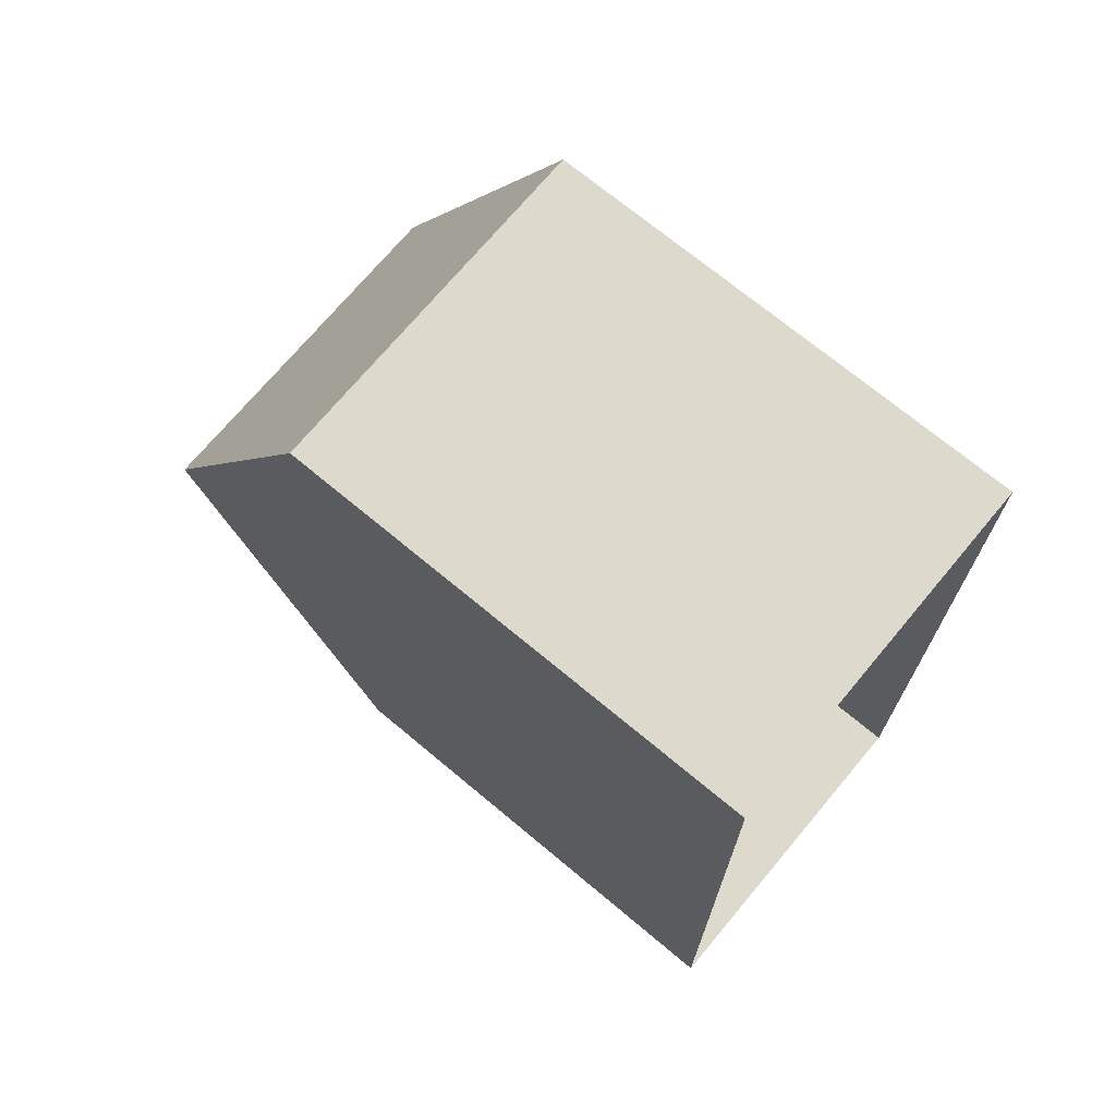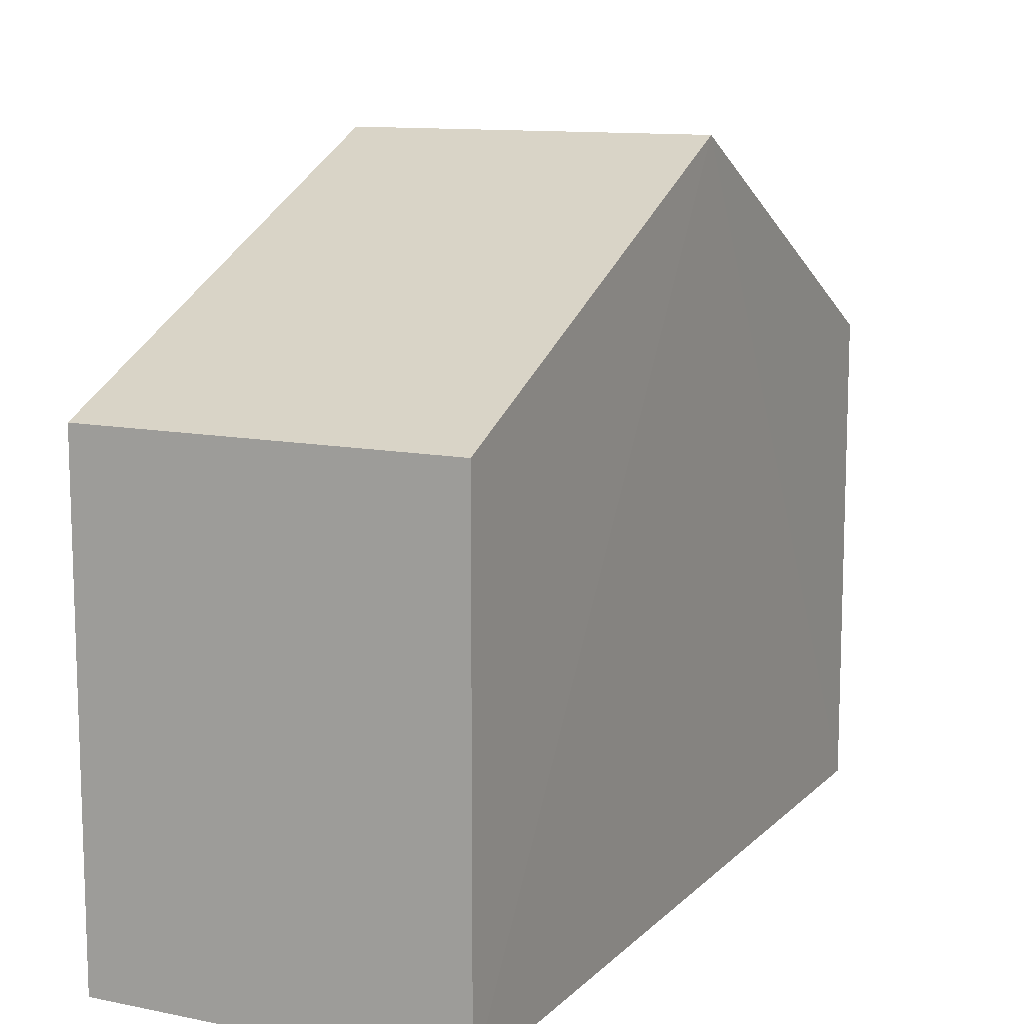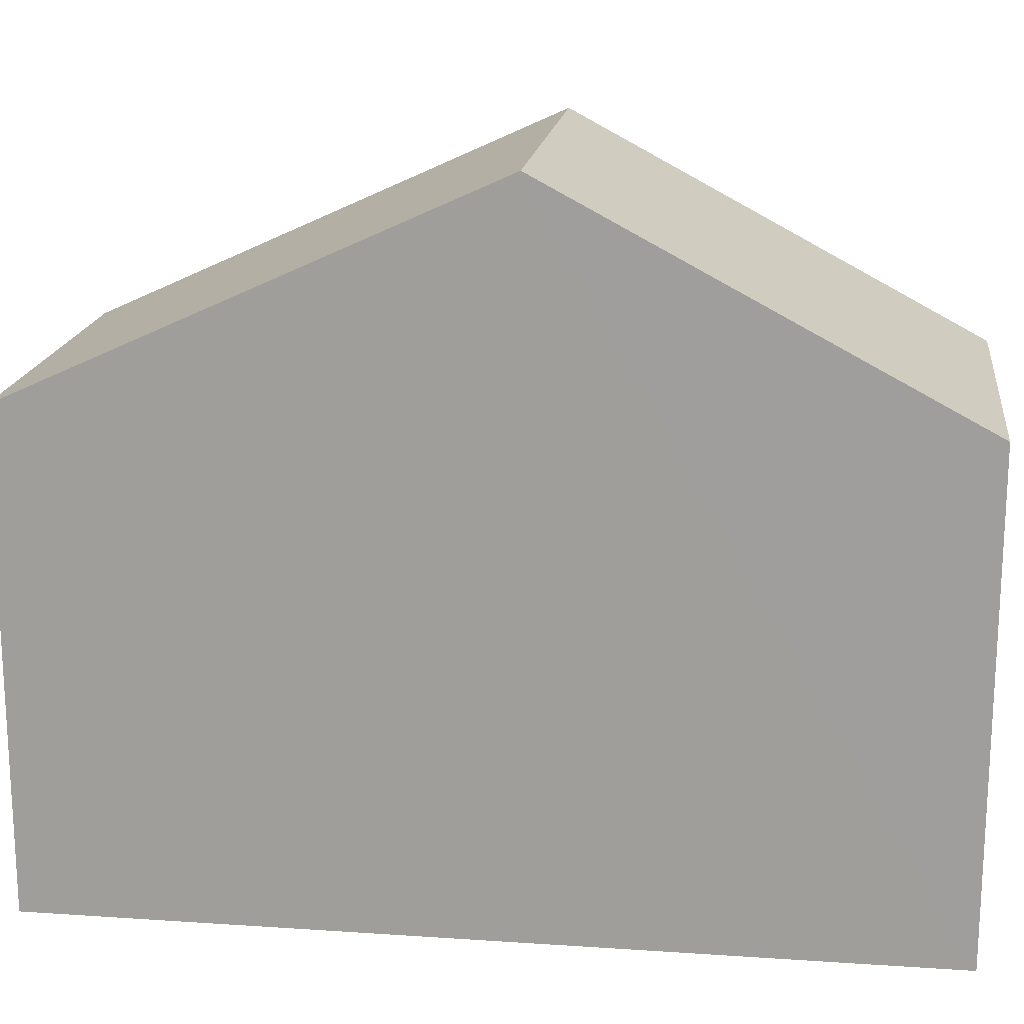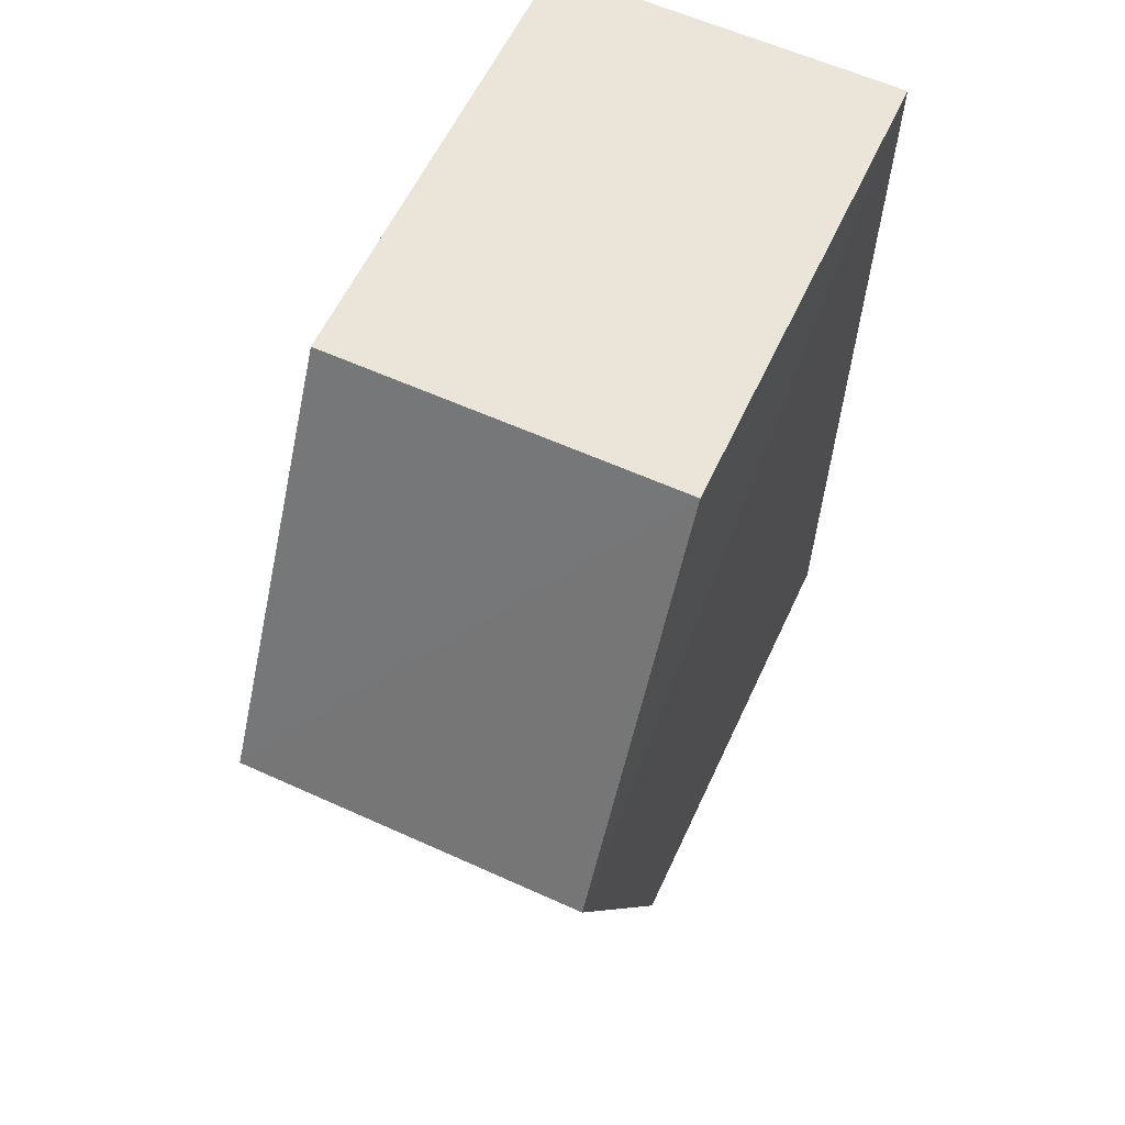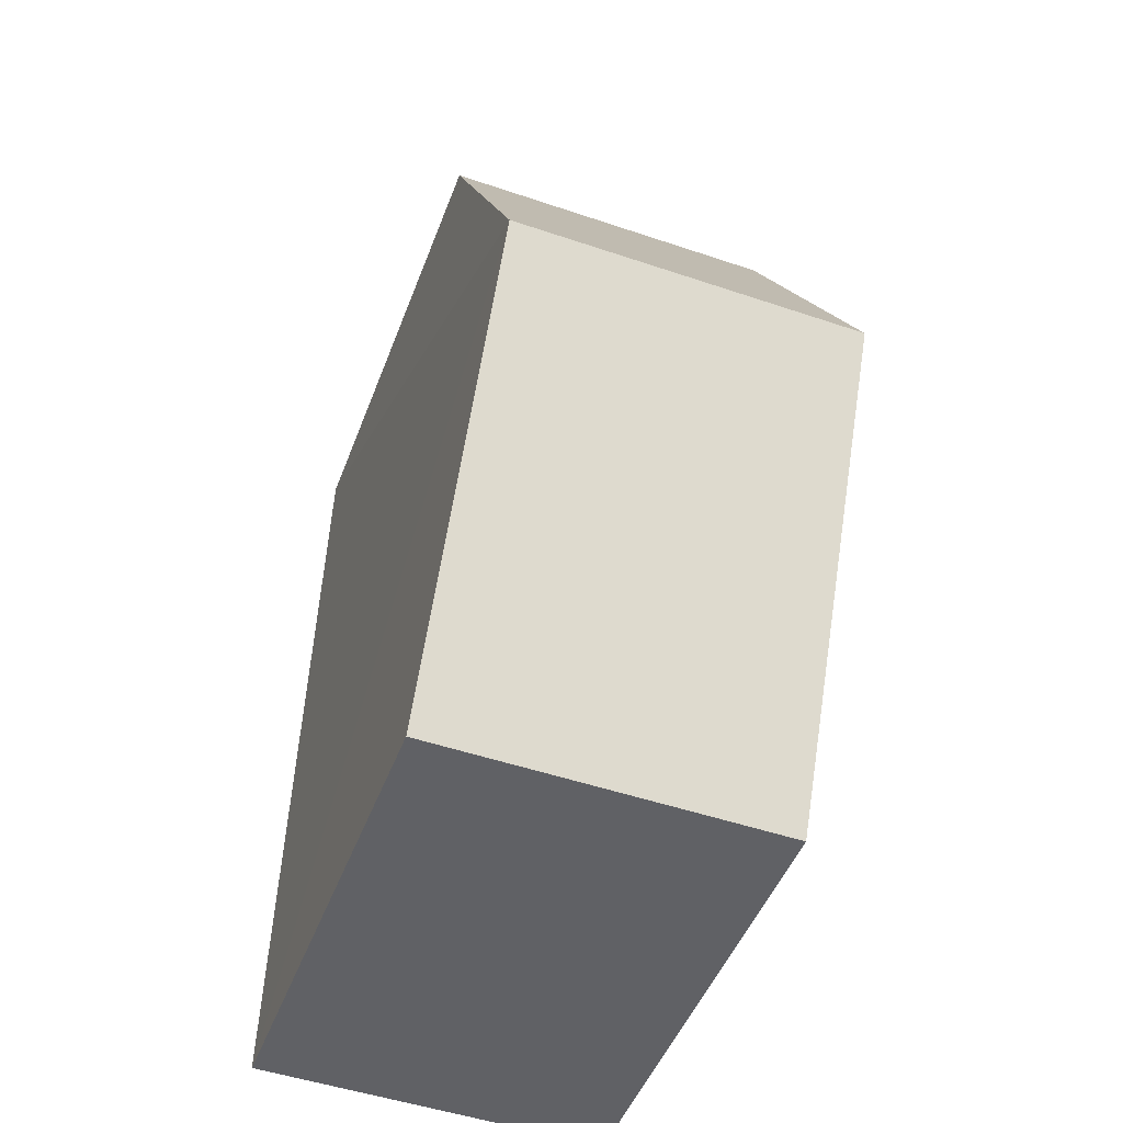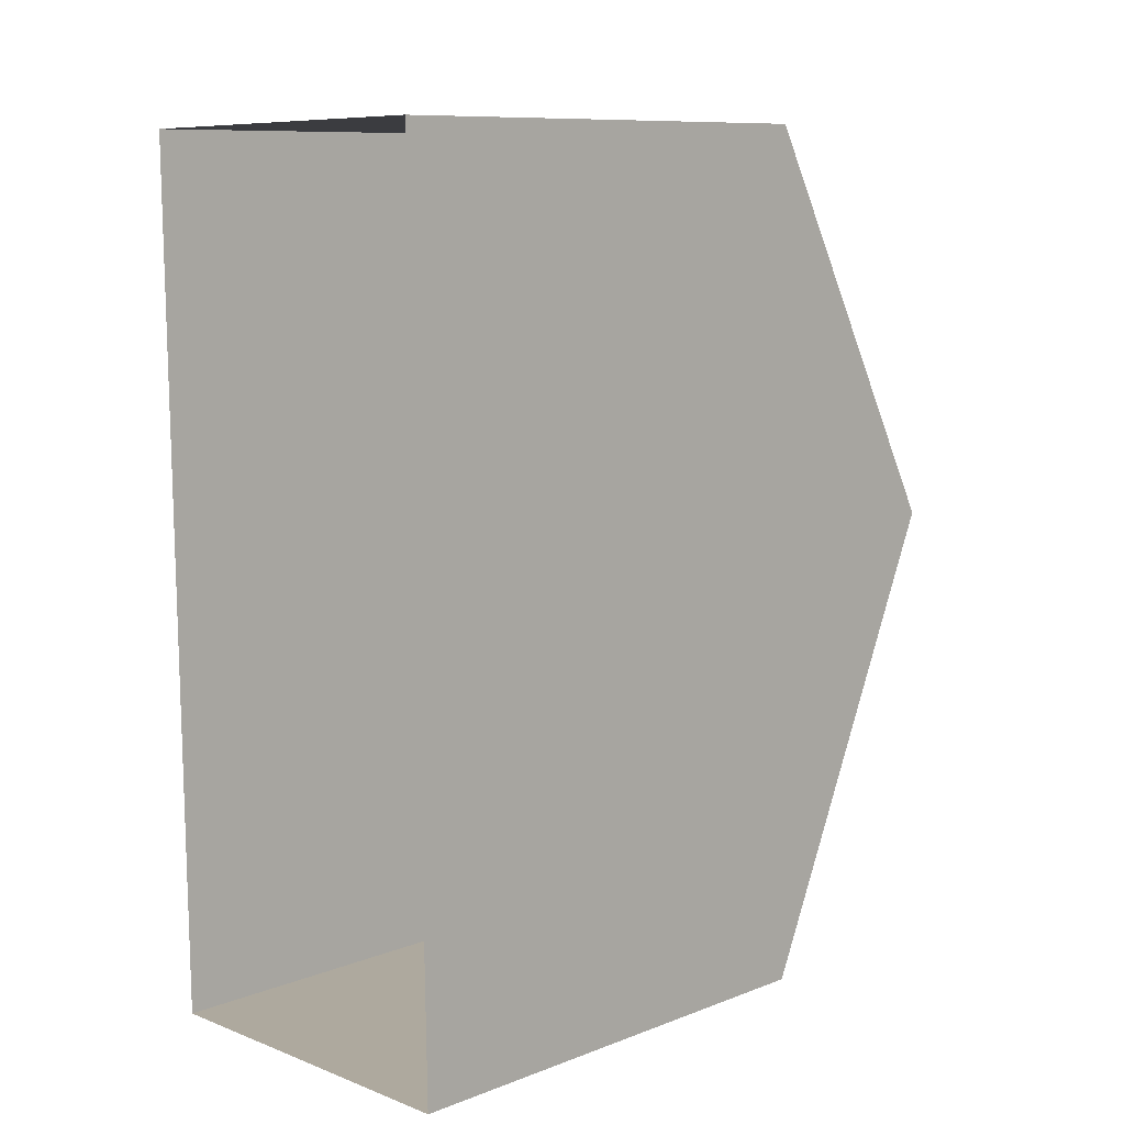
<metadata>
{"format":"obj","ext":"obj","renderer":"f3d","projection":"perspective","resolution":1024,"background":"white","views":[{"elev":71.2,"azim":129.9,"up":"+Y"},{"elev":11.5,"azim":25.4,"up":"+Z"},{"elev":17.6,"azim":96.7,"up":"+Z"},{"elev":59.1,"azim":24.7,"up":"+Y"},{"elev":-48.5,"azim":-20.2,"up":"+Y"},{"elev":9.8,"azim":-134.3,"up":"+Y"}]}
</metadata>
<code>
v -3.732e+05 -1.051e+05 23.58
v -3.732e+05 -1.05e+05 23.57
v -3.732e+05 -1.05e+05 23.57
v -3.732e+05 -1.051e+05 23.58
v -3.732e+05 -1.05e+05 30.28
v -3.732e+05 -1.05e+05 30.28
v -3.732e+05 -1.051e+05 33.23
v -3.732e+05 -1.051e+05 33.23
v -3.732e+05 -1.051e+05 30.28
v -3.732e+05 -1.051e+05 30.28
f 1 2 3
f 4 1 3
f 5 6 7
f 8 5 7
f 7 9 8
f 7 10 9
f 6 2 7
f 2 1 7
f 1 10 7
f 10 1 4
f 9 10 4
f 9 4 8
f 4 3 8
f 3 5 8
f 6 3 2
f 6 5 3

</code>
